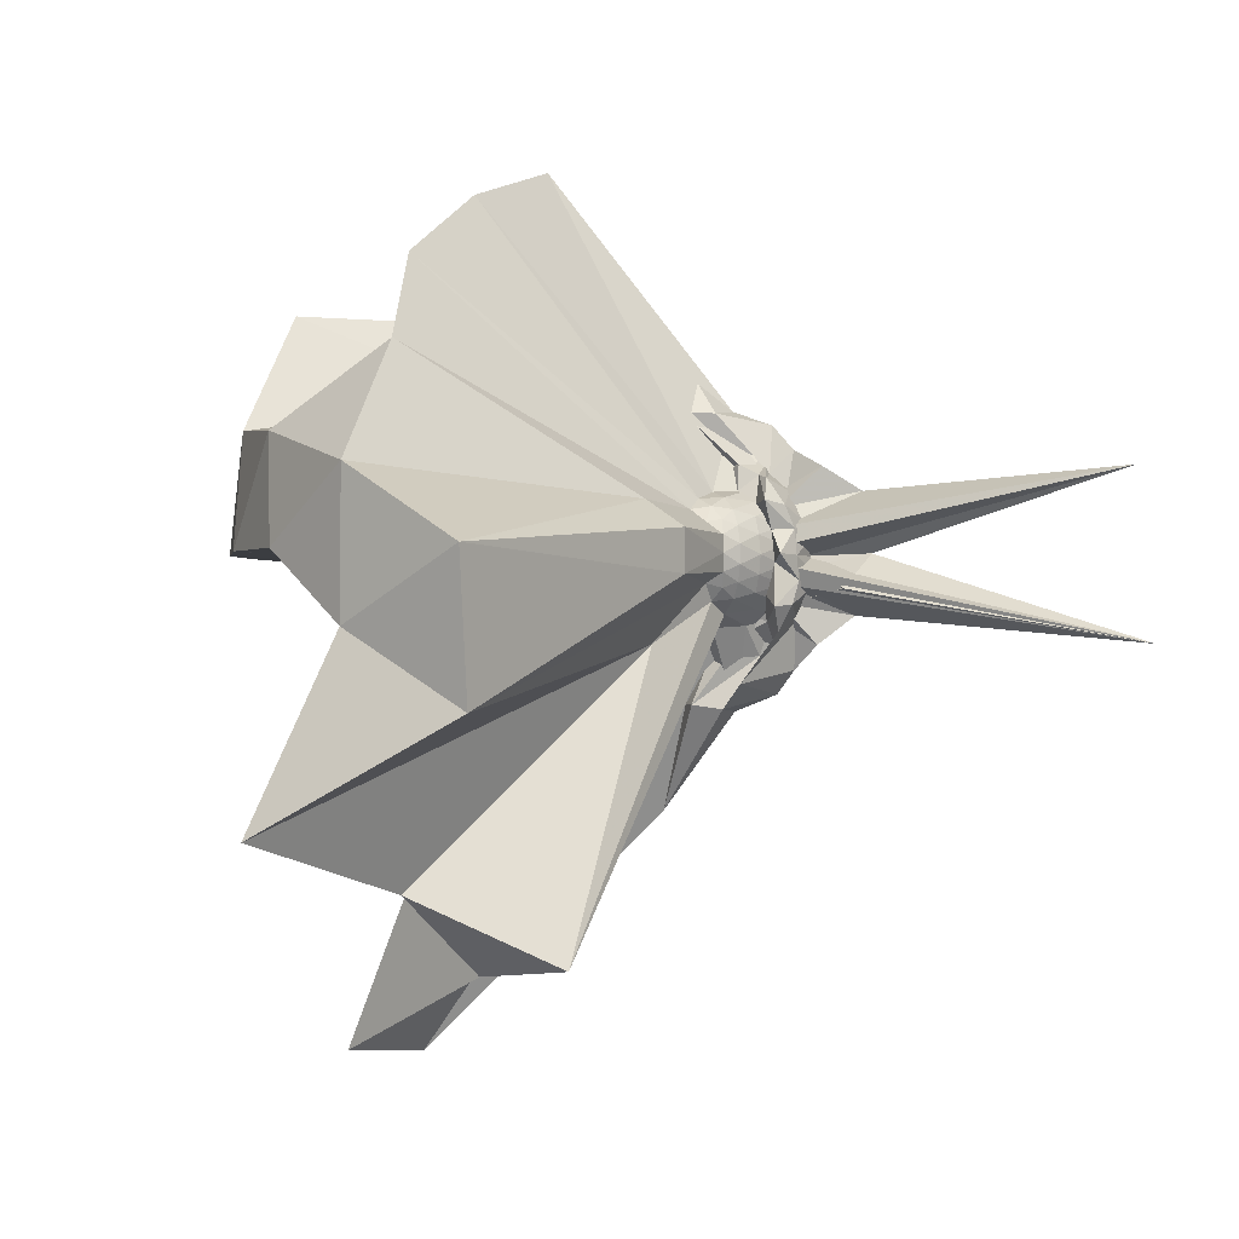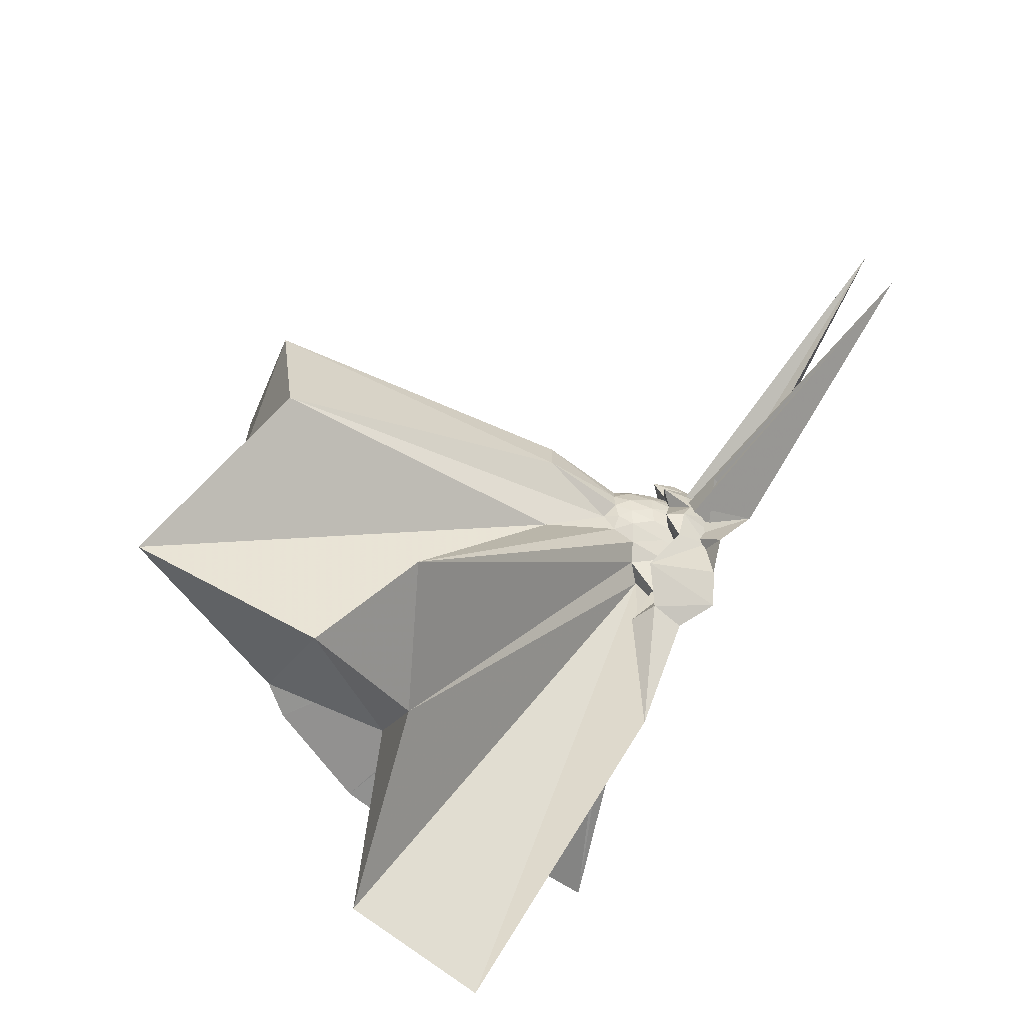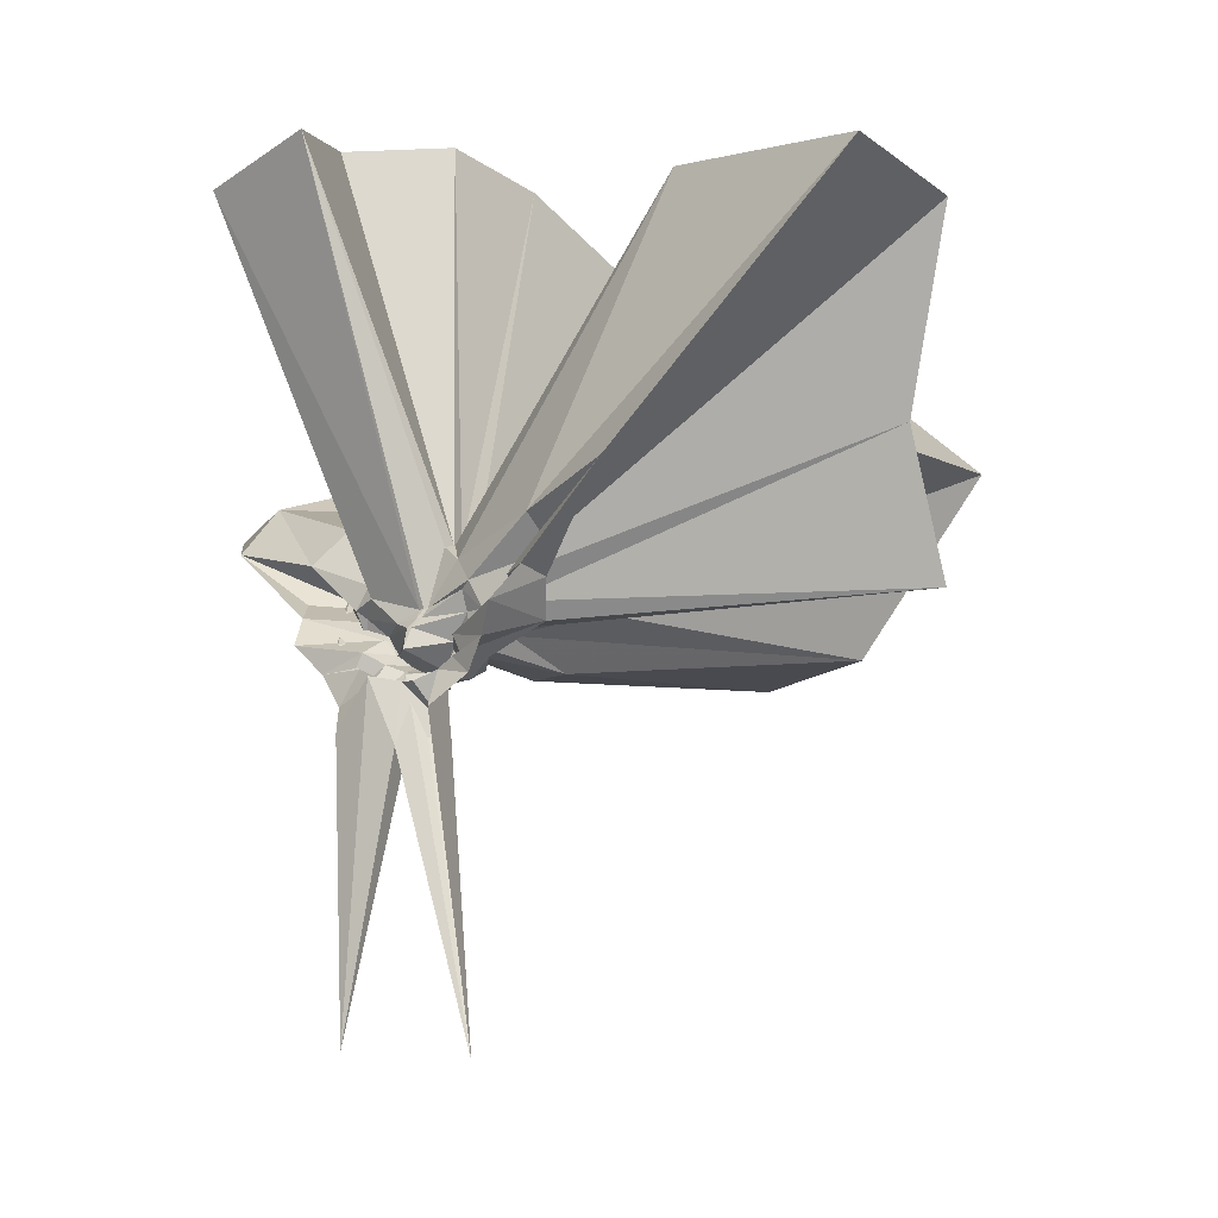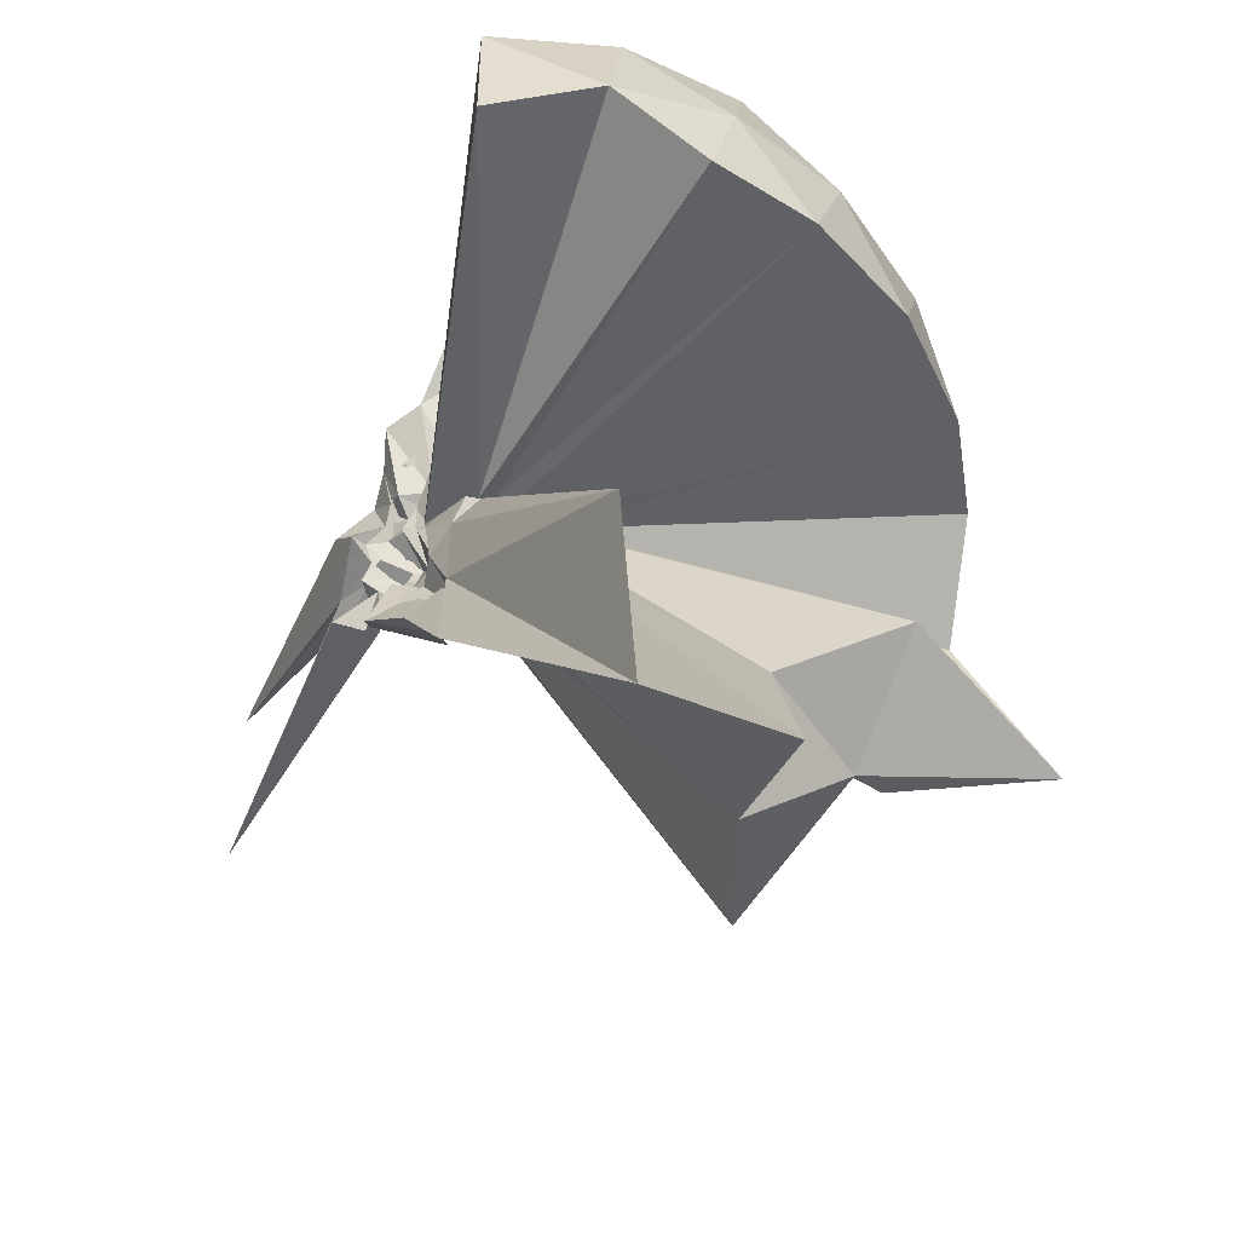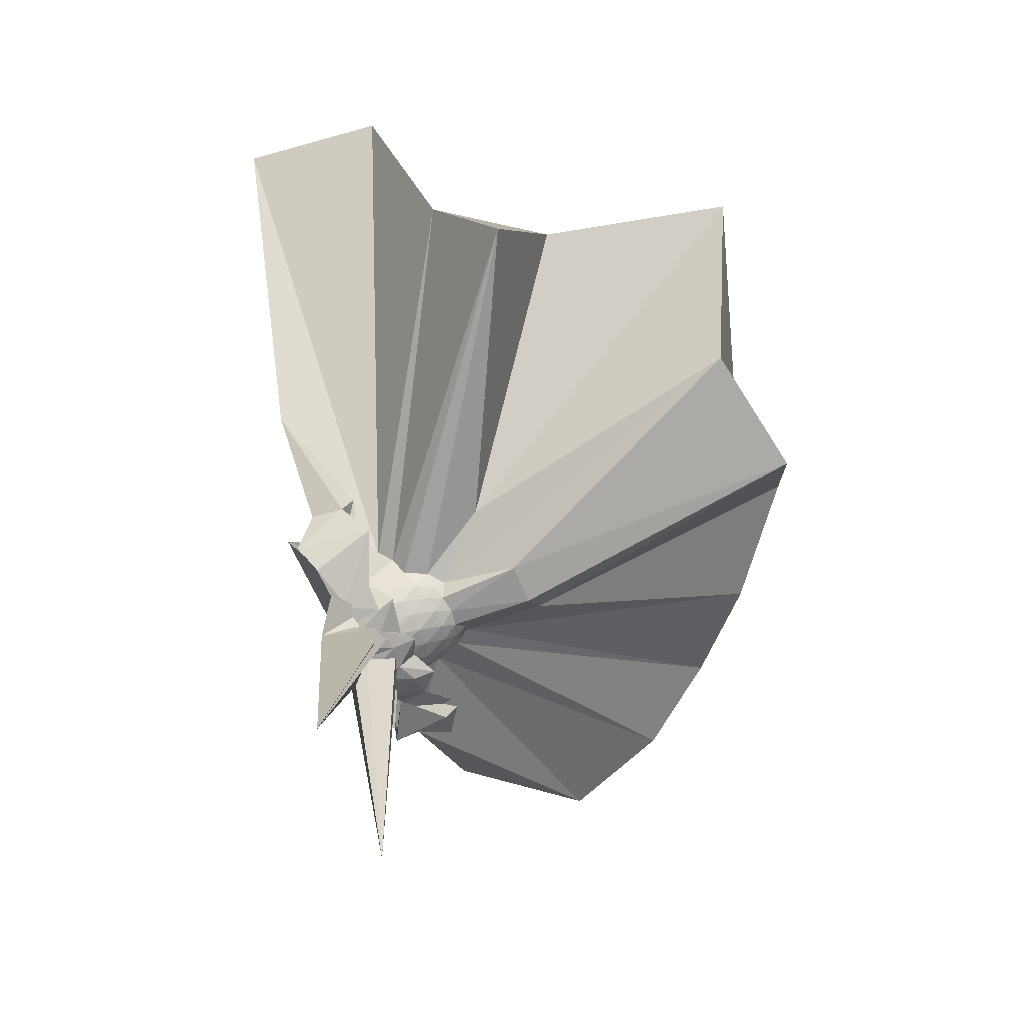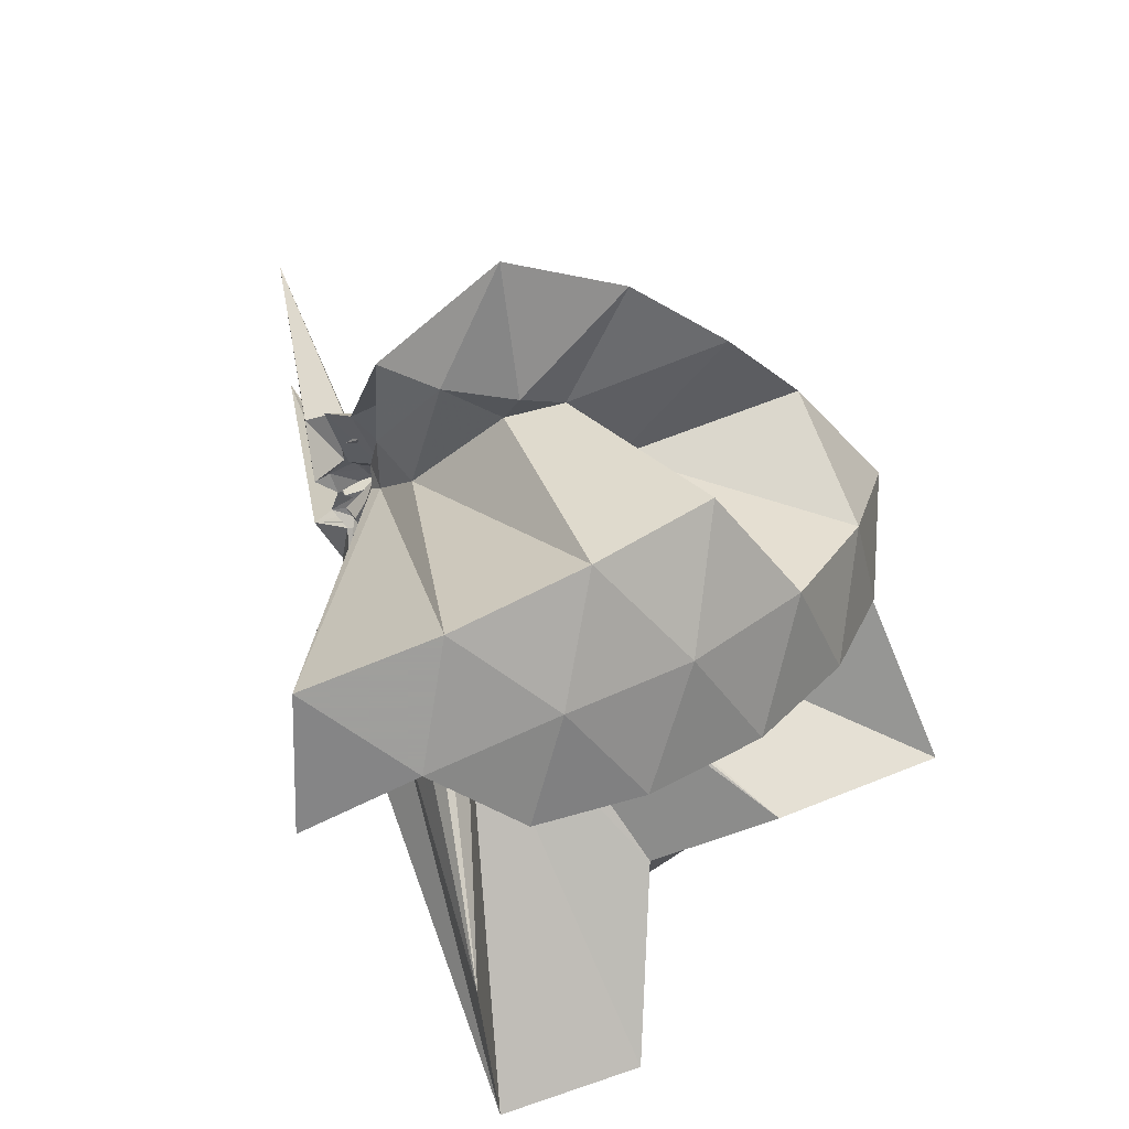
<metadata>
{"format":"obj","ext":"obj","renderer":"f3d","projection":"perspective","resolution":1024,"background":"white","views":[{"elev":-0.5,"azim":118.9,"up":"+Y"},{"elev":-67.8,"azim":147.8,"up":"+Y"},{"elev":-14.9,"azim":-46.7,"up":"+Z"},{"elev":-46.6,"azim":-28.3,"up":"+Y"},{"elev":-69.3,"azim":23.3,"up":"+Z"},{"elev":35.7,"azim":-15.4,"up":"+Y"}]}
</metadata>
<code>
v -0.9105 -0.1012 1.109
v -1.021 -0.0996 -0.04525
v -0.04986 -0.09883 0.6164
v -0.1177 0.1307 0.6672
v -0.5428 0.2141 0.4166
v -0.6558 0.3684 0.433
v -0.7628 0.4241 0.4857
v -0.9065 0.4381 0.4293
v -1 0.2168 0.241
v -0.992 0.08385 0.1223
v -0.9705 0.07223 0.1068
v -0.9989 -0.0479 0.07084
v -0.9988 -0.1043 0.07152
v -0.9952 -0.1146 0.07246
v -0.9809 -0.214 0.1147
v -0.9889 -0.2399 0.1274
v -0.9957 -0.4062 0.2324
v -0.9086 -1.169 0.8178
v -0.5877 -1.13 0.7994
v -0.5079 -0.7376 0.582
v -0.2577 -0.5822 0.6905
v -0.7984 -0.1319 0.1993
v 0.03247 0.05744 0.3969
v -0.1646 0.3026 0.414
v -0.3449 0.4929 0.4922
v -0.5383 0.6263 0.4598
v -0.7849 0.7023 0.4324
v -1.007 0.4386 0.3072
v -0.907 0.2017 0.1818
v -0.9548 0.092 0.07185
v -0.9439 0.03642 0.06791
v -1.017 -0.09591 0.05055
v -1.015 -0.1073 0.05009
v -0.9635 -0.2119 0.07195
v -0.9708 -0.2619 0.06936
v -0.9284 -0.4092 0.1689
v -1.029 -0.6373 0.2887
v -0.9253 -0.2649 0.1366
v -0.4843 -0.9462 0.4139
v -0.2559 -0.7684 0.4518
v 0.1694 -0.6446 0.522
v 0.03202 -0.2496 0.3995
v -0.6108 0.006291 0.1065
v -0.7999 -0.007444 0.1044
v -0.8372 0.01648 0.1052
v -0.896 0.03247 0.1025
v -1.028 0.2074 0.122
v -0.948 0.1992 0.1221
v -1.028 0.09563 0.0469
v -0.9667 0.06942 0.03032
v -0.9407 0.007486 0.02485
v -1.028 -0.09788 0.005164
v -0.9537 -0.1645 0.02201
v -0.9783 -0.2357 0.01836
v -1.025 -0.2847 0.02306
v -0.9514 -0.418 0.1076
v -1.028 -0.424 0.1176
v -0.891 -0.2493 0.1006
v -0.3271 -0.9058 0.1188
v -0.6559 -0.2817 0.1157
v 0.03501 -0.4071 0.1202
v 0.08473 -0.1001 0.1079
v -0.793 -0.03269 0.06546
v -0.8227 -0.0005026 0.06856
v -0.8738 0.01941 0.06447
v -0.9583 0.03567 0.05878
v -1.072 0.1797 0.05156
v -1.011 0.07362 0.02761
v -0.9398 0.06163 0.0001115
v -0.8938 0.01447 -0.01835
v -0.9198 -0.04677 -0.02077
v -0.9248 -0.1138 -0.02615
v -0.9047 -0.2056 -0.03522
v -0.9457 -0.2564 -0.02374
v -0.8977 -0.3647 0.03973
v -1.077 -0.3884 0.04288
v -0.9533 -0.2441 0.05416
v -0.8715 -0.2216 0.06304
v -0.8218 -0.1953 0.06734
v -0.7922 -0.1588 0.0651
v -0.6146 -0.1436 0.01932
v -0.6151 -0.05104 0.01969
v -0.8202 -0.02789 0.04191
v -0.8541 -0.006622 0.03389
v -0.9359 0.01156 0.02692
v -1.02 0.03007 0.02097
v -1.043 0.1242 -0.01272
v -1.022 0.0364 -0.01309
v -0.9395 0.004929 -0.04183
v -0.9583 -0.04392 -0.05528
v -0.8933 -0.09627 -0.05393
v -0.959 -0.1509 -0.06479
v -0.9413 -0.2007 -0.05825
v -1.022 -0.232 -0.03004
v -1.045 -0.337 -0.01222
v -1.017 -0.2275 0.01414
v -0.9341 -0.2099 0.02437
v -0.8535 -0.1899 0.0327
v -0.8197 -0.1677 0.04139
v -0.8055 -0.136 0.03231
v -0.7999 -0.09715 0.02831
v -0.8056 -0.0591 0.03222
v -0.1951 -0.09937 0.8077
v -0.3101 0.1476 0.8679
v -0.4907 0.3972 0.8649
v -0.7824 0.356 0.4347
v -0.9457 0.1609 0.3191
v -0.9835 0.05507 0.1726
v -0.9955 0.035 0.1386
v -0.9887 -0.1015 0.09192
v -0.9879 -0.1125 0.09168
v -0.985 -0.1219 0.092
v -0.9696 -0.1889 0.1836
v -0.9603 -0.7611 0.8531
v -0.848 -0.333 0.3242
v -0.8551 -0.1522 0.217
v -0.8281 -0.1361 0.2162
v -0.4147 -0.1008 0.9773
v -0.571 0.1467 1.017
v -0.7572 0.373 0.9758
v -1.04 0.3002 1.015
v -1.313 0.1925 0.9738
v -1.331 -0.1016 1.013
v -0.9595 -0.1403 0.2199
v -0.9301 -0.1404 0.2301
v -0.8931 -0.1496 0.228
v -0.8675 -0.1372 0.2338
v -0.6731 -0.101 1.08
v -0.8375 0.1263 1.08
v -1.103 0.03942 1.079
v -0.9352 -0.1421 0.2278
v -0.9057 -0.1339 0.2295
v -0.842 -0.03942 0.01766
v -0.8976 -0.01971 0.005173
v -0.9847 -0.0003551 -0.003022
v -1.028 0.08822 -0.0849
v -1.019 -0.003942 -0.03942
v -1.048 -0.04991 -0.0642
v -0.9478 -0.09893 -0.06511
v -1.047 -0.1488 -0.07109
v -1.019 -0.1888 -0.04923
v -1.028 -0.2839 -0.07355
v -0.9833 -0.196 -0.006806
v -0.8968 -0.1768 0.003779
v -0.8418 -0.1562 0.01691
v -0.8328 -0.1199 0.007575
v -0.8329 -0.07718 0.007796
v -0.886 -0.05735 -0.008338
v -0.9678 -0.03932 -0.02153
v -1.08 0.03649 -0.1535
v -1.084 -0.05742 -0.05235
v -1.033 -0.1001 -0.06103
v -0.9615 -0.1684 -0.163
v -1.076 -0.2231 -0.138
v -0.9672 -0.1581 -0.0228
v -0.8857 -0.1401 -0.008764
v -0.8824 -0.09885 -0.01487
v -0.9538 -0.07826 -0.03095
v -1.018 0.07098 -0.7703
v -1.042 -0.095 -0.1912
v -1.005 -0.2816 -0.8115
v -0.9537 -0.1193 -0.03128
f 3 23 4
f 4 23 24
f 4 24 5
f 5 24 25
f 5 25 6
f 6 25 26
f 6 26 7
f 7 26 27
f 7 27 8
f 8 27 28
f 8 28 9
f 9 28 29
f 9 29 10
f 10 29 30
f 10 30 11
f 11 30 31
f 11 31 12
f 12 31 32
f 12 32 13
f 13 32 33
f 13 33 14
f 14 33 34
f 14 34 15
f 15 34 35
f 15 35 16
f 16 35 36
f 16 36 17
f 17 36 37
f 17 37 18
f 18 37 38
f 18 38 19
f 19 38 39
f 19 39 20
f 20 39 40
f 20 40 21
f 21 40 41
f 21 41 22
f 22 41 42
f 22 42 3
f 3 42 23
f 23 43 24
f 24 43 44
f 24 44 25
f 25 44 45
f 25 45 26
f 26 45 46
f 26 46 27
f 27 46 47
f 27 47 28
f 28 47 48
f 28 48 29
f 29 48 49
f 29 49 30
f 30 49 50
f 30 50 31
f 31 50 51
f 31 51 32
f 32 51 52
f 32 52 33
f 33 52 53
f 33 53 34
f 34 53 54
f 34 54 35
f 35 54 55
f 35 55 36
f 36 55 56
f 36 56 37
f 37 56 57
f 37 57 38
f 38 57 58
f 38 58 39
f 39 58 59
f 39 59 40
f 40 59 60
f 40 60 41
f 41 60 61
f 41 61 42
f 42 61 62
f 42 62 23
f 23 62 43
f 43 63 44
f 44 63 64
f 44 64 45
f 45 64 65
f 45 65 46
f 46 65 66
f 46 66 47
f 47 66 67
f 47 67 48
f 48 67 68
f 48 68 49
f 49 68 69
f 49 69 50
f 50 69 70
f 50 70 51
f 51 70 71
f 51 71 52
f 52 71 72
f 52 72 53
f 53 72 73
f 53 73 54
f 54 73 74
f 54 74 55
f 55 74 75
f 55 75 56
f 56 75 76
f 56 76 57
f 57 76 77
f 57 77 58
f 58 77 78
f 58 78 59
f 59 78 79
f 59 79 60
f 60 79 80
f 60 80 61
f 61 80 81
f 61 81 62
f 62 81 82
f 62 82 43
f 43 82 63
f 63 83 64
f 64 83 84
f 64 84 65
f 65 84 85
f 65 85 66
f 66 85 86
f 66 86 67
f 67 86 87
f 67 87 68
f 68 87 88
f 68 88 69
f 69 88 89
f 69 89 70
f 70 89 90
f 70 90 71
f 71 90 91
f 71 91 72
f 72 91 92
f 72 92 73
f 73 92 93
f 73 93 74
f 74 93 94
f 74 94 75
f 75 94 95
f 75 95 76
f 76 95 96
f 76 96 77
f 77 96 97
f 77 97 78
f 78 97 98
f 78 98 79
f 79 98 99
f 79 99 80
f 80 99 100
f 80 100 81
f 81 100 101
f 81 101 82
f 82 101 102
f 82 102 63
f 63 102 83
f 103 104 118
f 104 119 118
f 104 105 119
f 105 120 119
f 105 106 120
f 106 107 120
f 107 121 120
f 107 108 121
f 108 122 121
f 108 109 122
f 109 110 122
f 110 123 122
f 110 111 123
f 111 124 123
f 111 112 124
f 112 113 124
f 113 125 124
f 113 114 125
f 114 126 125
f 114 115 126
f 115 116 126
f 116 127 126
f 116 117 127
f 117 118 127
f 117 103 118
f 118 119 128
f 119 129 128
f 119 120 129
f 120 121 129
f 121 130 129
f 121 122 130
f 122 123 130
f 123 131 130
f 123 124 131
f 124 125 131
f 125 132 131
f 125 126 132
f 126 127 132
f 127 128 132
f 127 118 128
f 133 148 134
f 134 148 149
f 134 149 135
f 135 149 150
f 135 150 136
f 136 150 137
f 137 150 151
f 137 151 138
f 138 151 152
f 138 152 139
f 139 152 140
f 140 152 153
f 140 153 141
f 141 153 154
f 141 154 142
f 142 154 143
f 143 154 155
f 143 155 144
f 144 155 156
f 144 156 145
f 145 156 146
f 146 156 157
f 146 157 147
f 147 157 148
f 147 148 133
f 148 158 149
f 149 158 159
f 149 159 150
f 150 159 151
f 151 159 160
f 151 160 152
f 152 160 153
f 153 160 161
f 153 161 154
f 154 161 155
f 155 161 162
f 155 162 156
f 156 162 157
f 157 162 158
f 157 158 148
f 3 4 103
f 103 4 104
f 4 5 104
f 104 5 105
f 5 6 105
f 105 6 106
f 6 7 106
f 7 8 106
f 106 8 107
f 8 9 107
f 107 9 108
f 9 10 108
f 108 10 109
f 10 11 109
f 11 12 109
f 109 12 110
f 12 13 110
f 110 13 111
f 13 14 111
f 111 14 112
f 14 15 112
f 15 16 112
f 112 16 113
f 16 17 113
f 113 17 114
f 17 18 114
f 114 18 115
f 18 19 115
f 19 20 115
f 115 20 116
f 20 21 116
f 116 21 117
f 21 22 117
f 117 22 103
f 22 3 103
f 83 133 84
f 84 133 134
f 84 134 85
f 85 134 135
f 85 135 86
f 86 135 136
f 86 136 87
f 87 136 88
f 88 136 137
f 88 137 89
f 89 137 138
f 89 138 90
f 90 138 139
f 90 139 91
f 91 139 92
f 92 139 140
f 92 140 93
f 93 140 141
f 93 141 94
f 94 141 142
f 94 142 95
f 95 142 96
f 96 142 143
f 96 143 97
f 97 143 144
f 97 144 98
f 98 144 145
f 98 145 99
f 99 145 100
f 100 145 146
f 100 146 101
f 101 146 147
f 101 147 102
f 102 147 133
f 102 133 83
f 128 129 1
f 129 130 1
f 130 131 1
f 131 132 1
f 132 128 1
f 159 158 2
f 160 159 2
f 161 160 2
f 162 161 2
f 158 162 2

</code>
